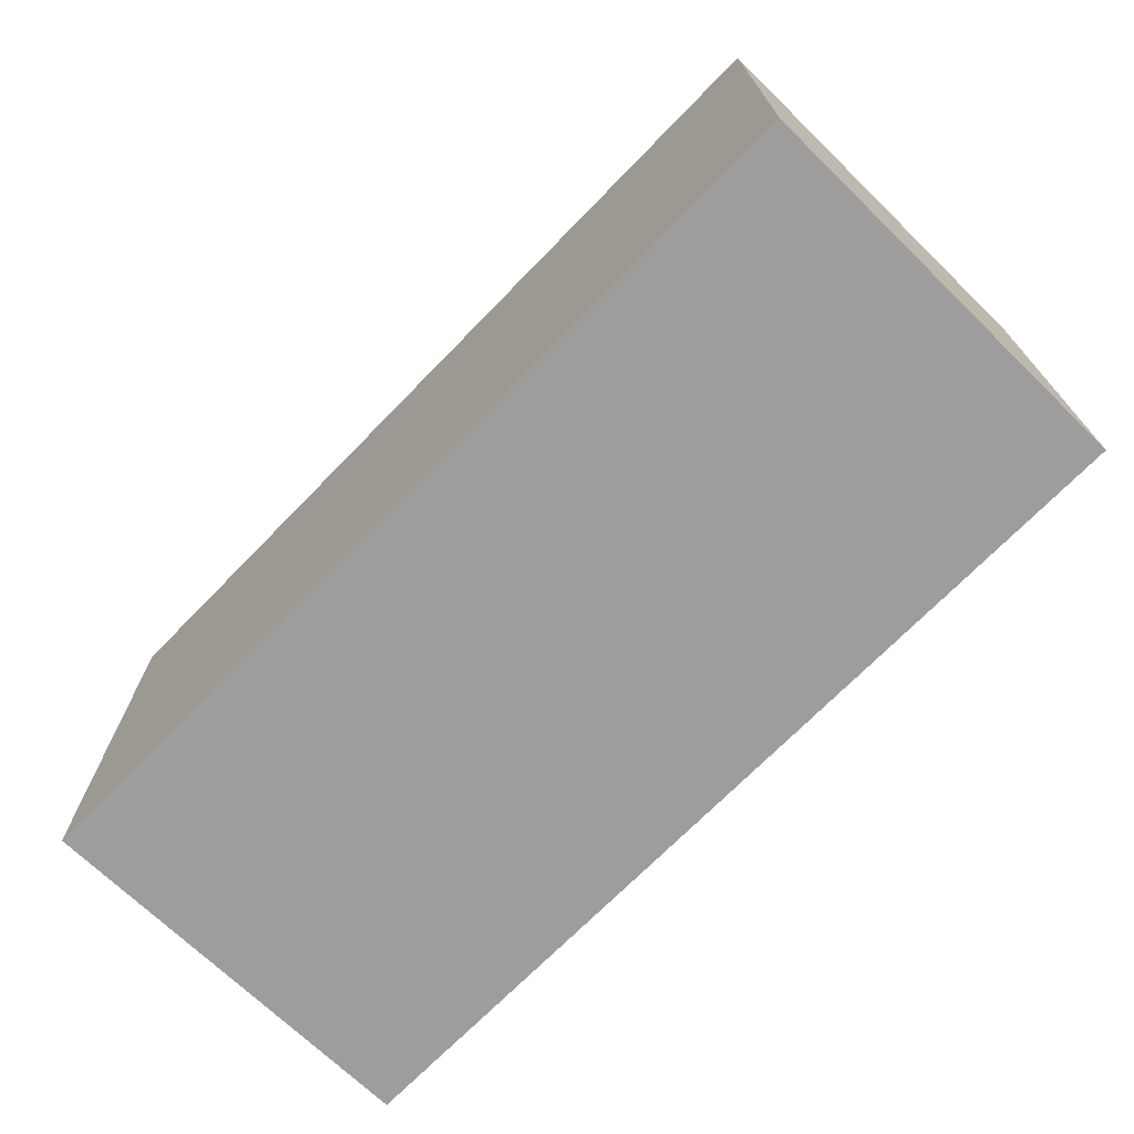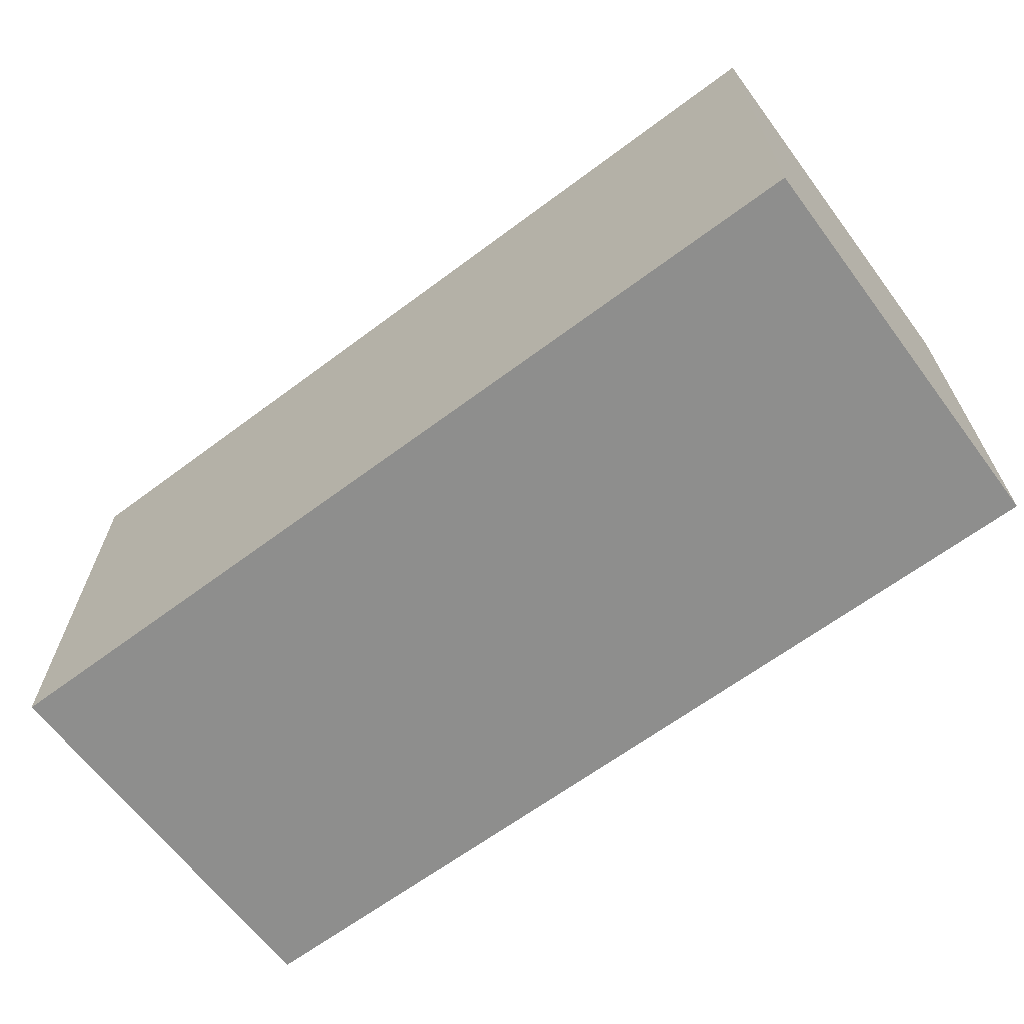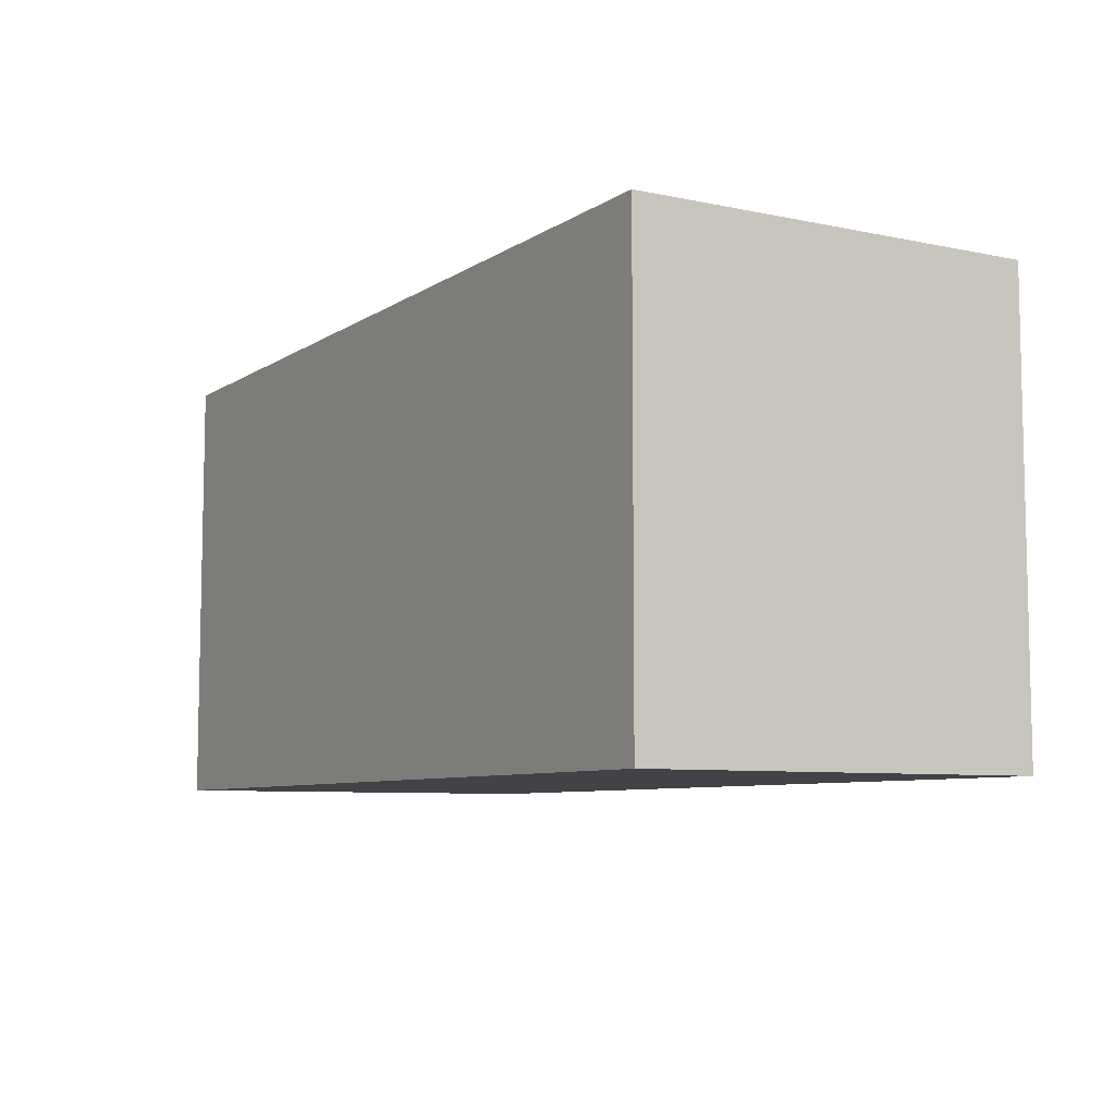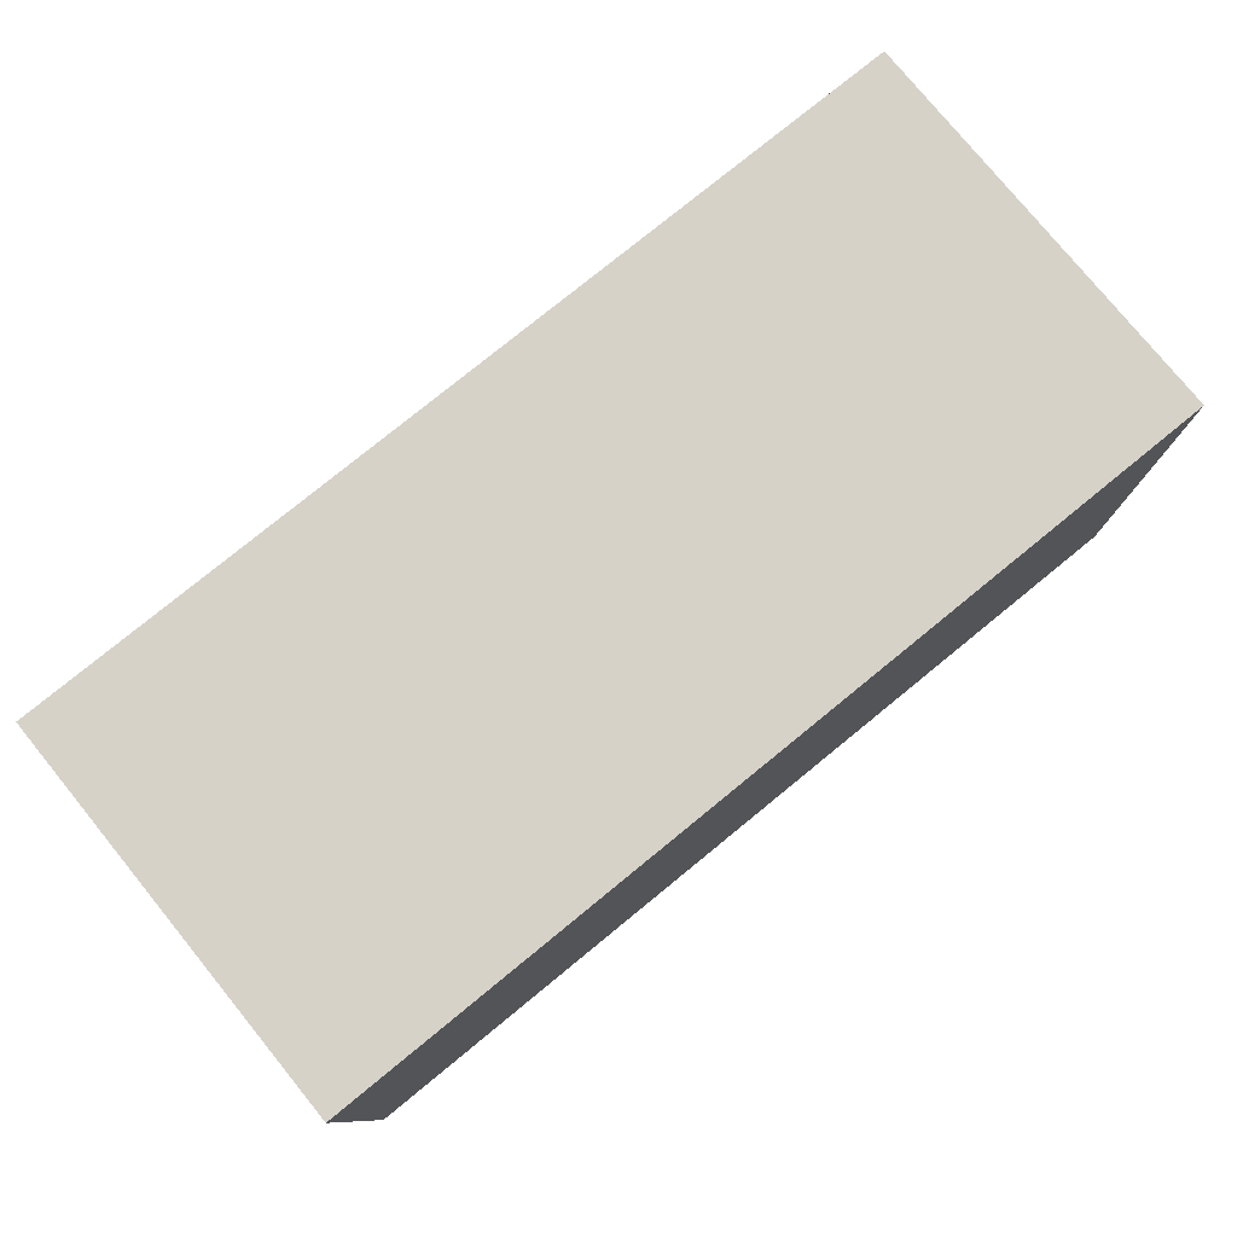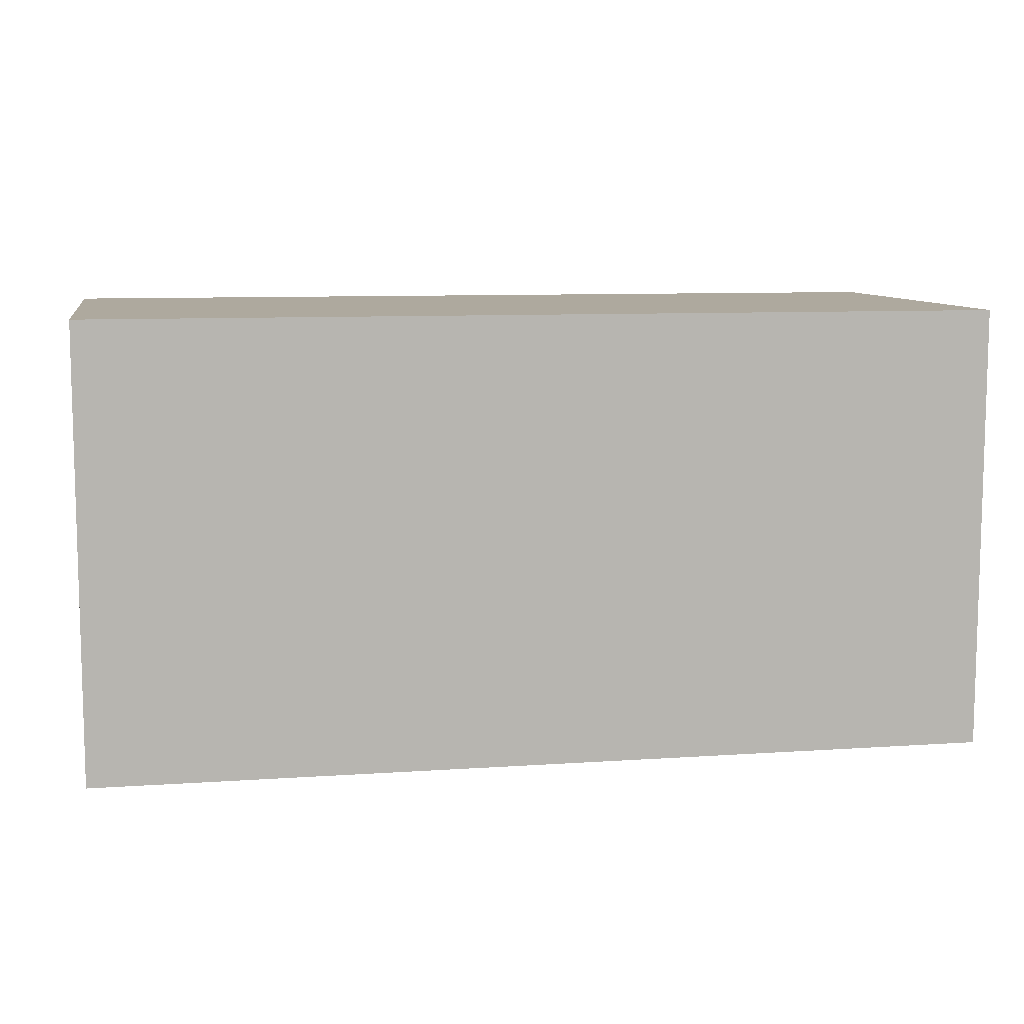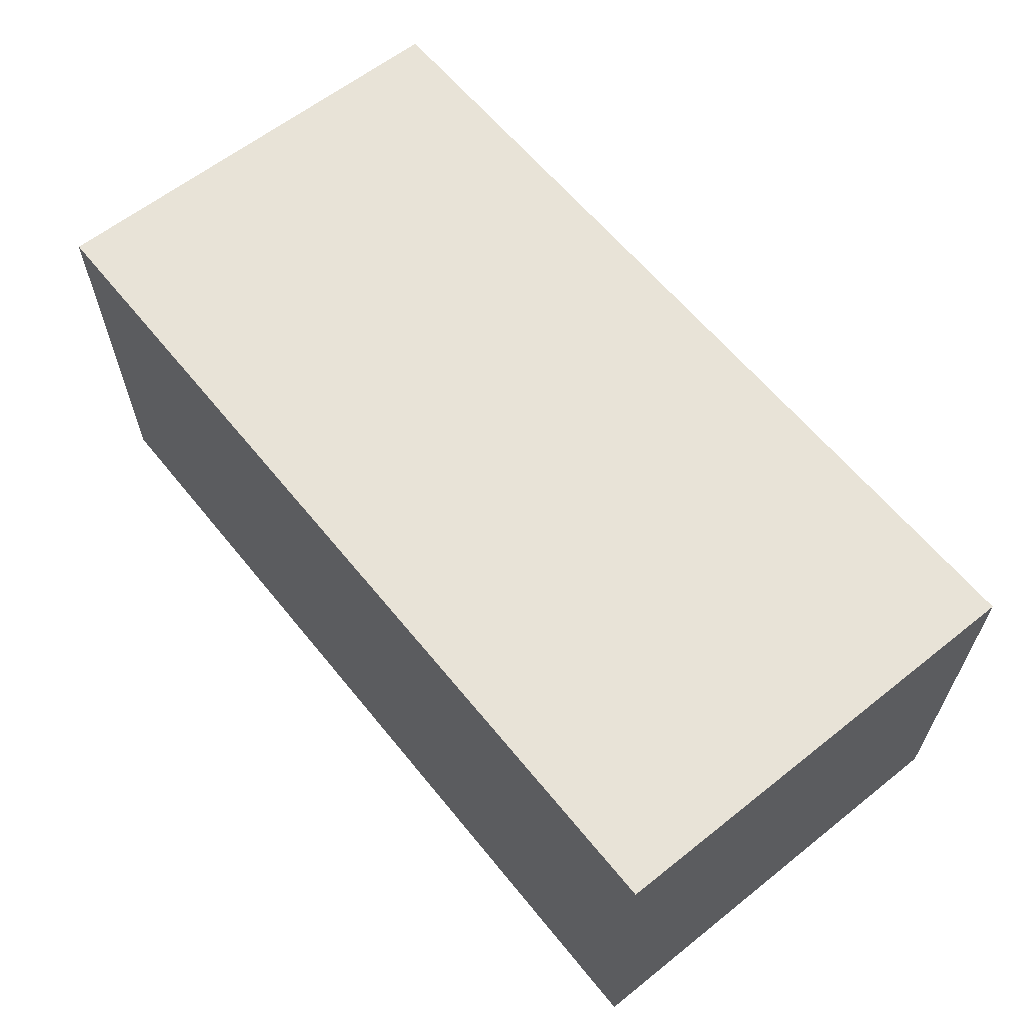
<metadata>
{"format":"obj","ext":"obj","renderer":"f3d","projection":"perspective","resolution":1024,"background":"white","views":[{"elev":-70.6,"azim":-134.2,"up":"+Z"},{"elev":-64.9,"azim":-143.1,"up":"+Z"},{"elev":-7.5,"azim":-120.6,"up":"+Z"},{"elev":78.2,"azim":140.8,"up":"+Z"},{"elev":9.1,"azim":169.7,"up":"+Z"},{"elev":61.6,"azim":51.1,"up":"+Y"}]}
</metadata>
<code>
v 1.813 -0.5133 -0.8998
v 1.813 -0.5133 0.8998
v -1.813 -0.5133 0.8998
v -1.813 -0.5133 -0.8998
v 1.813 1.093 -0.8998
v 1.813 1.093 0.8998
v -1.813 1.093 0.8998
v -1.813 1.093 -0.8998
f 1 2 3 4
f 5 8 7 6
f 1 5 6 2
f 2 6 7 3
f 3 7 8 4
f 5 1 4 8

</code>
